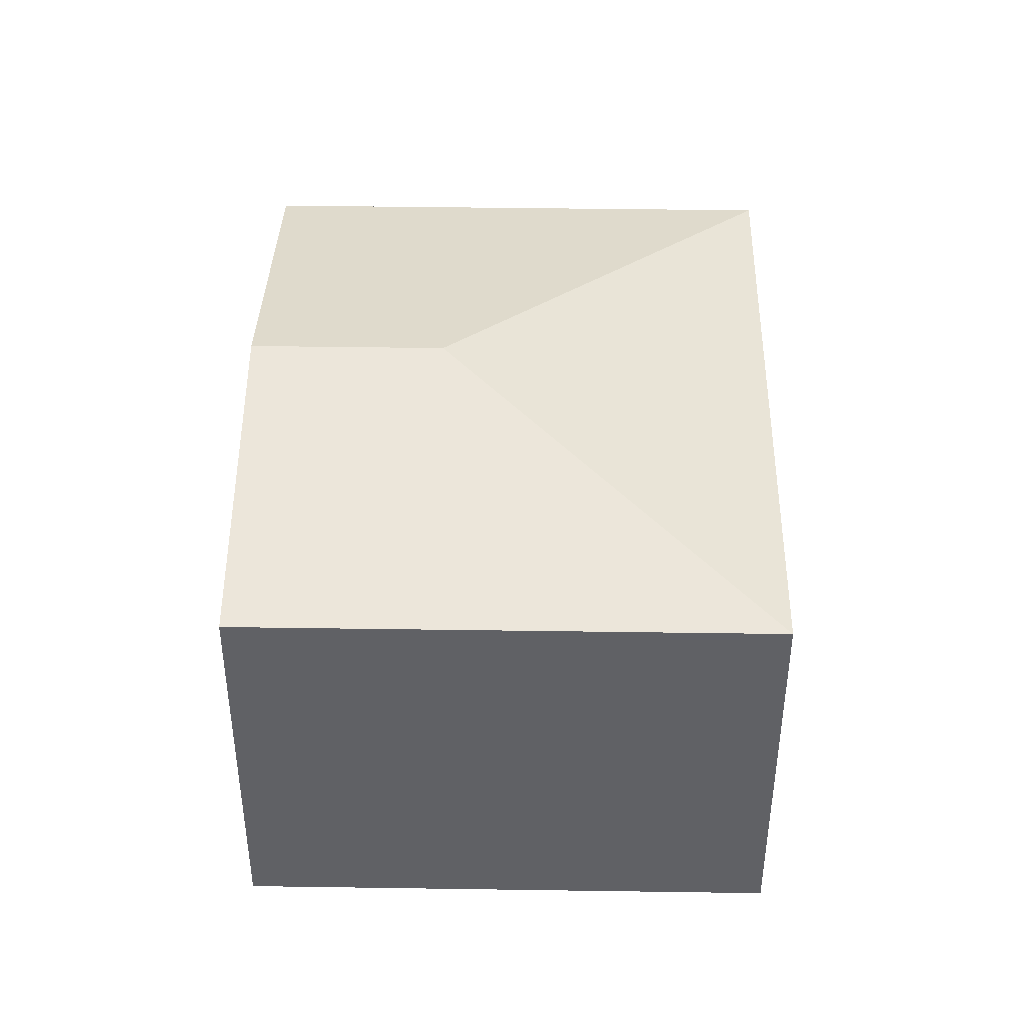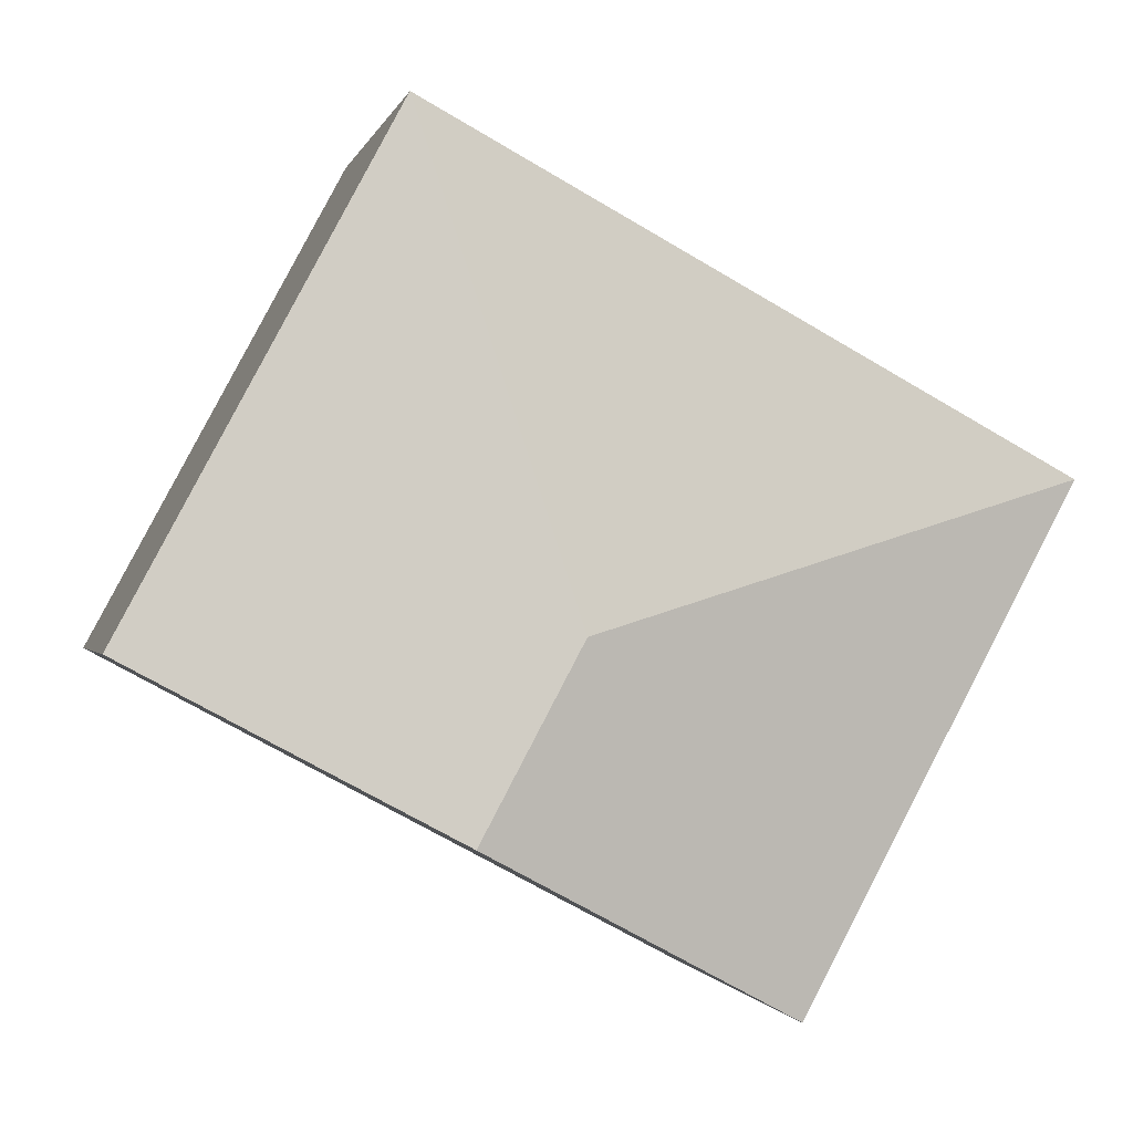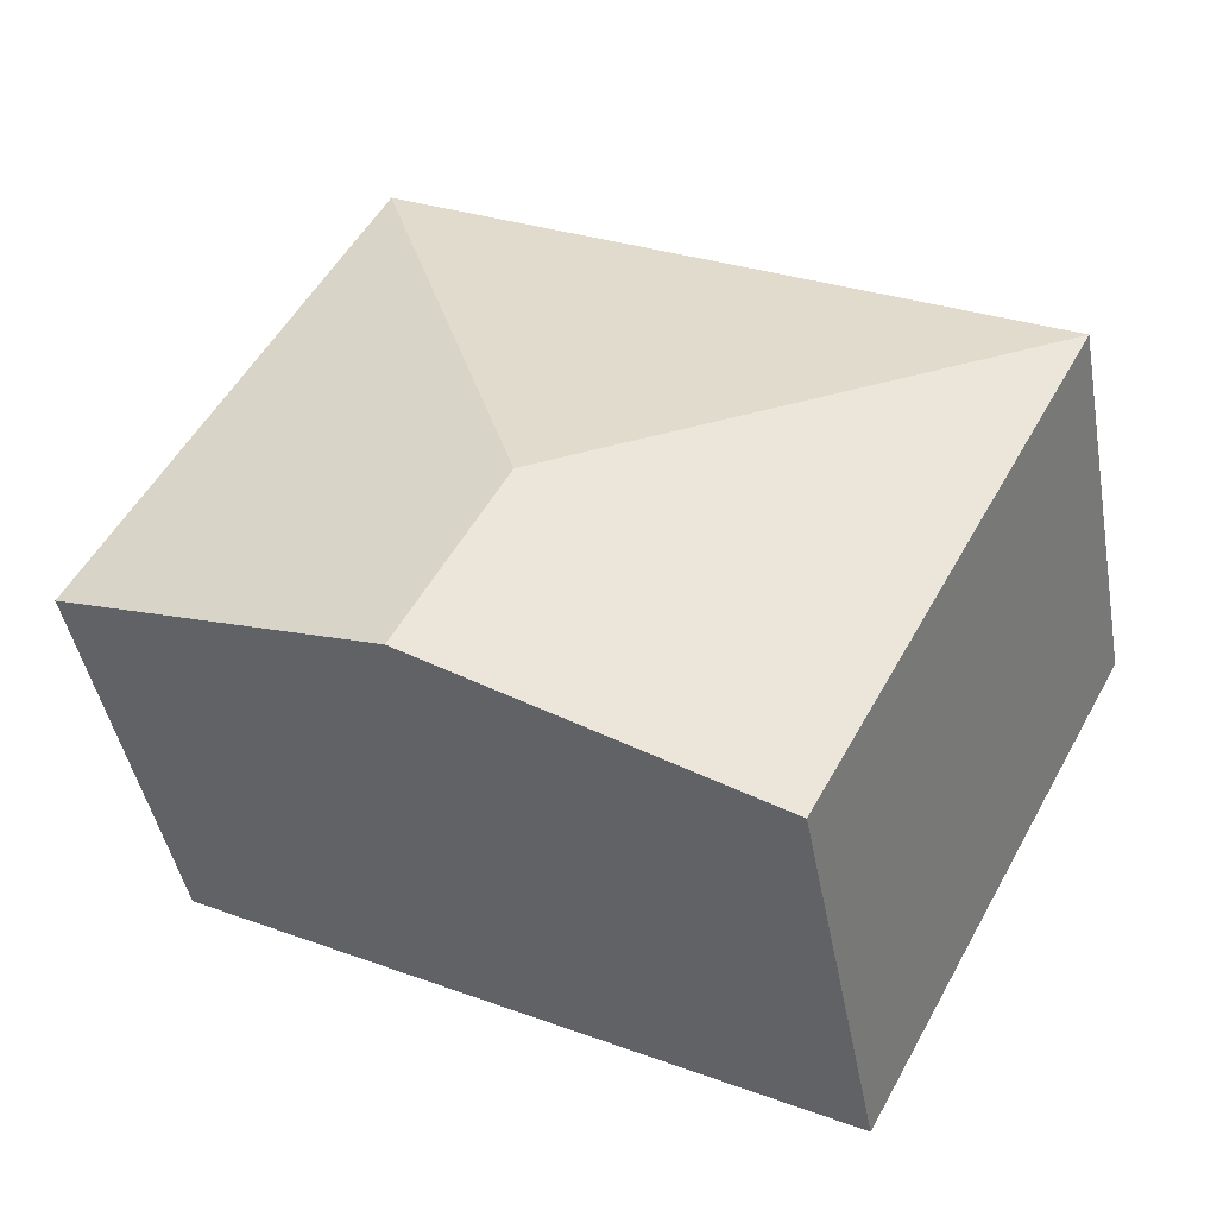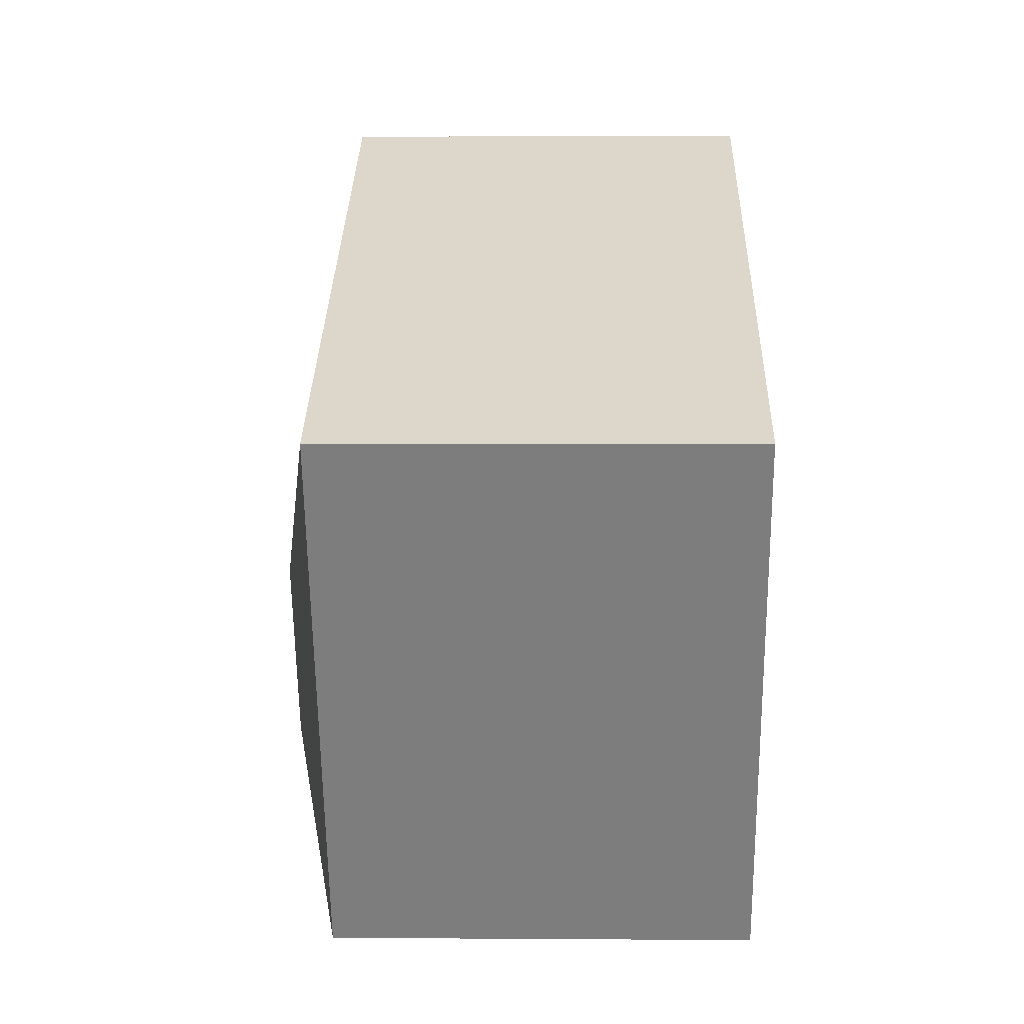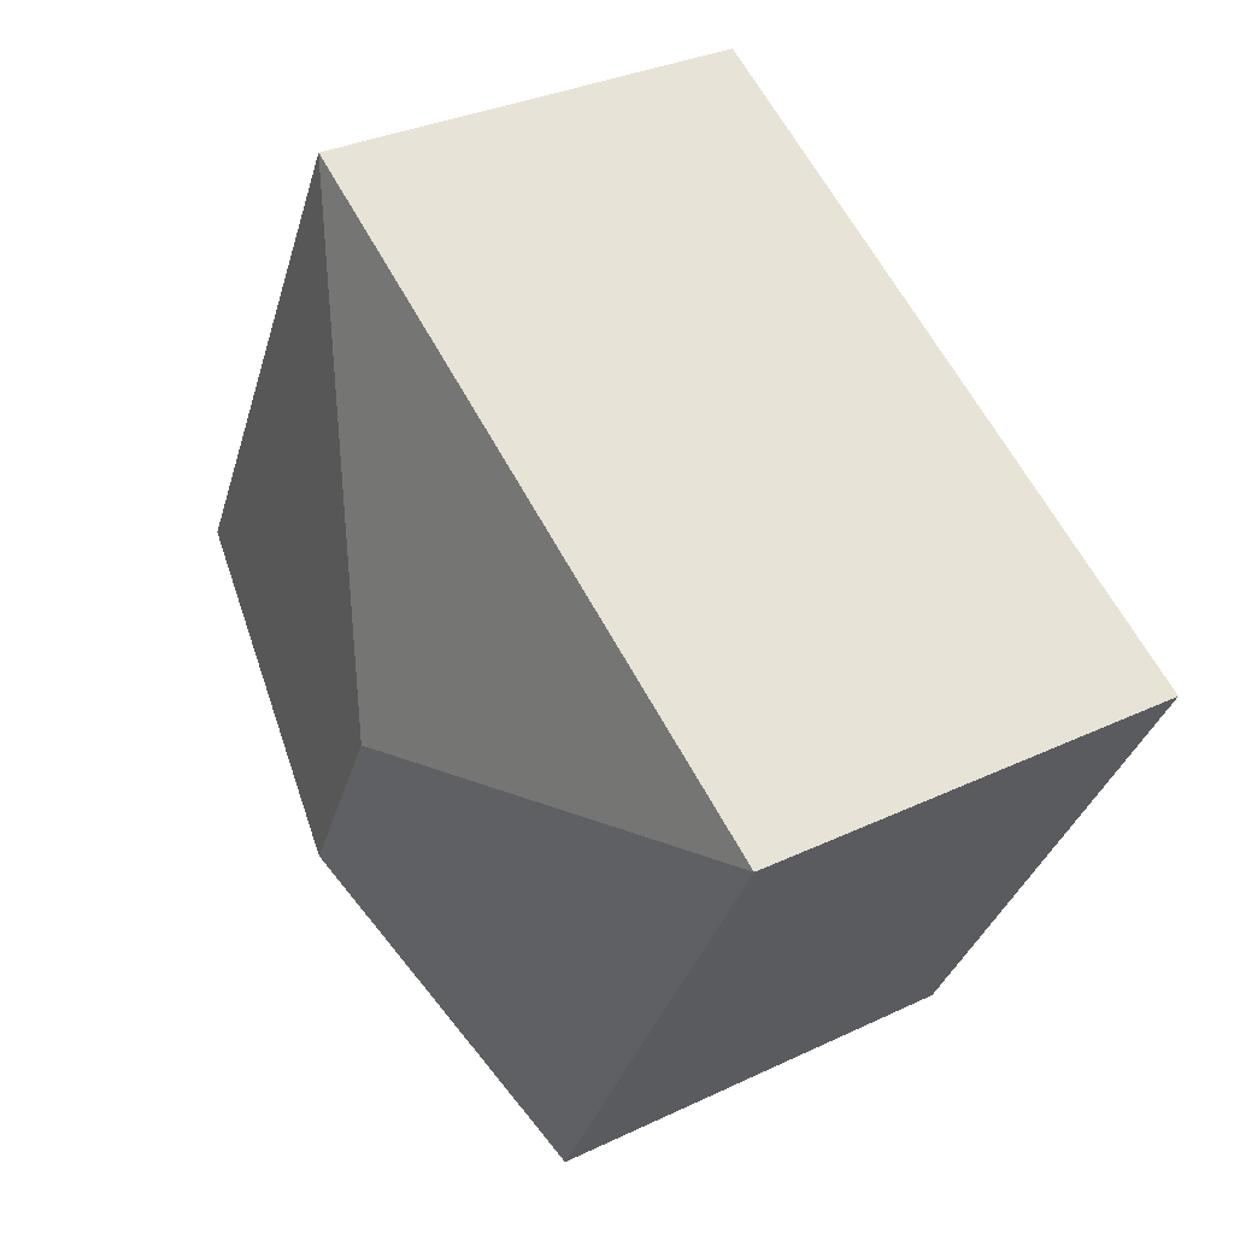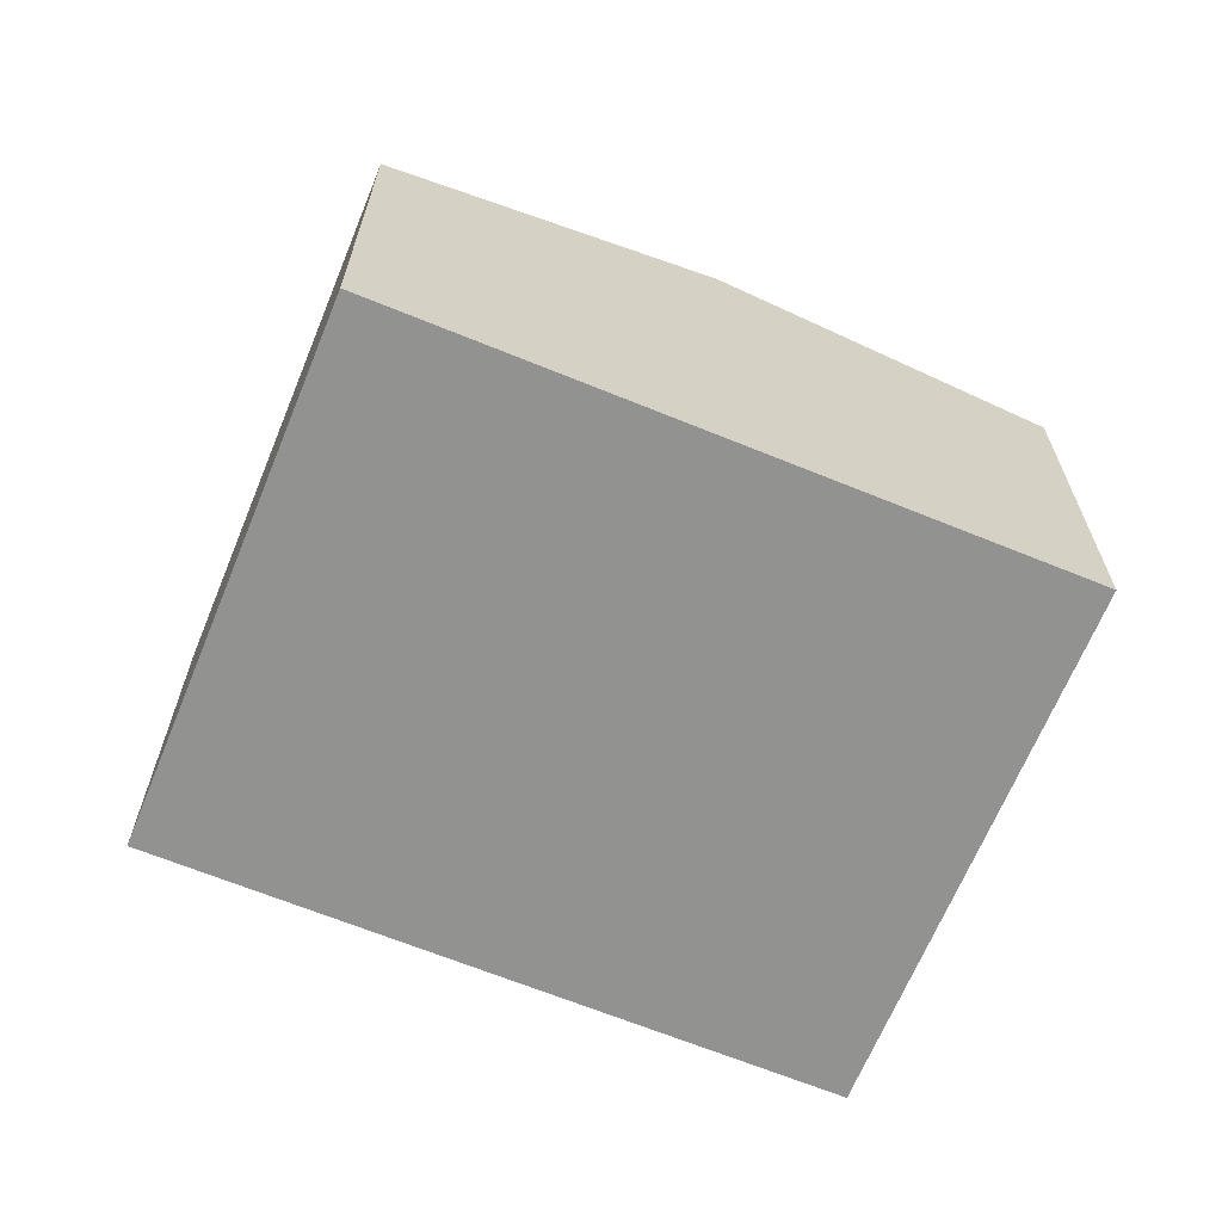
<metadata>
{"format":"obj","ext":"obj","renderer":"f3d","projection":"perspective","resolution":1024,"background":"white","views":[{"elev":43.1,"azim":-117.2,"up":"+Y"},{"elev":-1.0,"azim":167.4,"up":"+Z"},{"elev":-44.4,"azim":-169.7,"up":"+Z"},{"elev":2.6,"azim":-88.5,"up":"+Z"},{"elev":32.7,"azim":-123.3,"up":"+Z"},{"elev":-66.3,"azim":129.5,"up":"+Y"}]}
</metadata>
<code>
v  7.085 3.289 -1.268
v  3.821 3.821 -1.153
v  4.974 3.289 2.668
v  4.598 3.821 -2.602
v  0 3.289 2.014e-16
v  2.11 3.288 -3.936
v  0 0 0
v  2.11 2.41e-16 -3.936
v  4.974 -1.634e-16 2.668
v  7.085 7.764e-17 -1.268
v  4.598 1.593e-16 -2.602
g defaultobject
f 1 2 3
f 2 1 4
f 2 5 3
f 5 4 6
f 4 5 2
f 6 7 5
f 7 6 8
f 7 3 5
f 3 7 9
f 9 1 3
f 1 9 10
f 4 8 6
f 8 4 1
f 8 1 11
f 11 1 10
f 11 7 8
f 7 11 9
f 9 11 10

</code>
